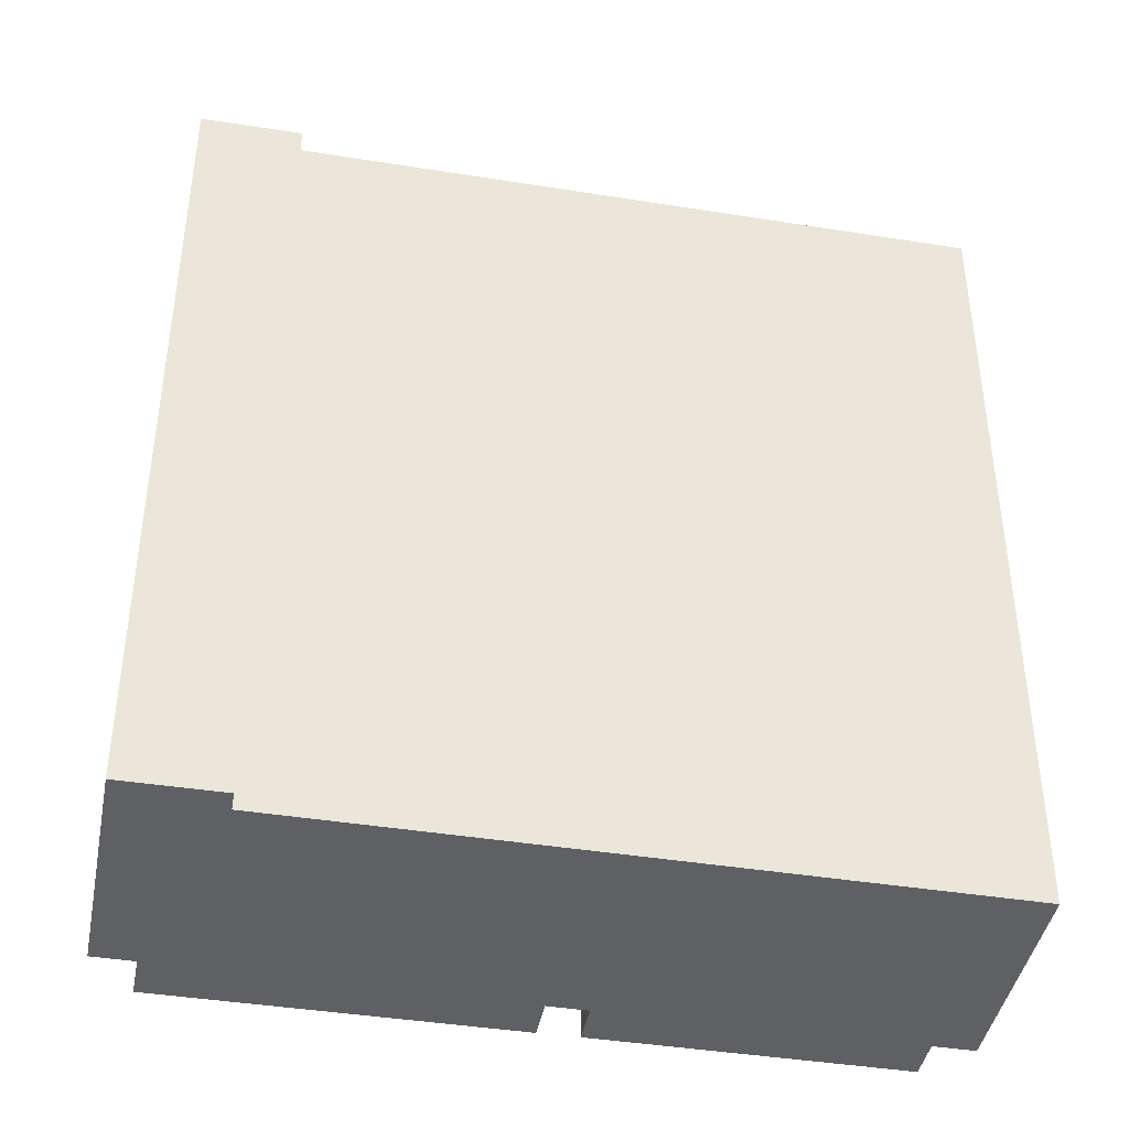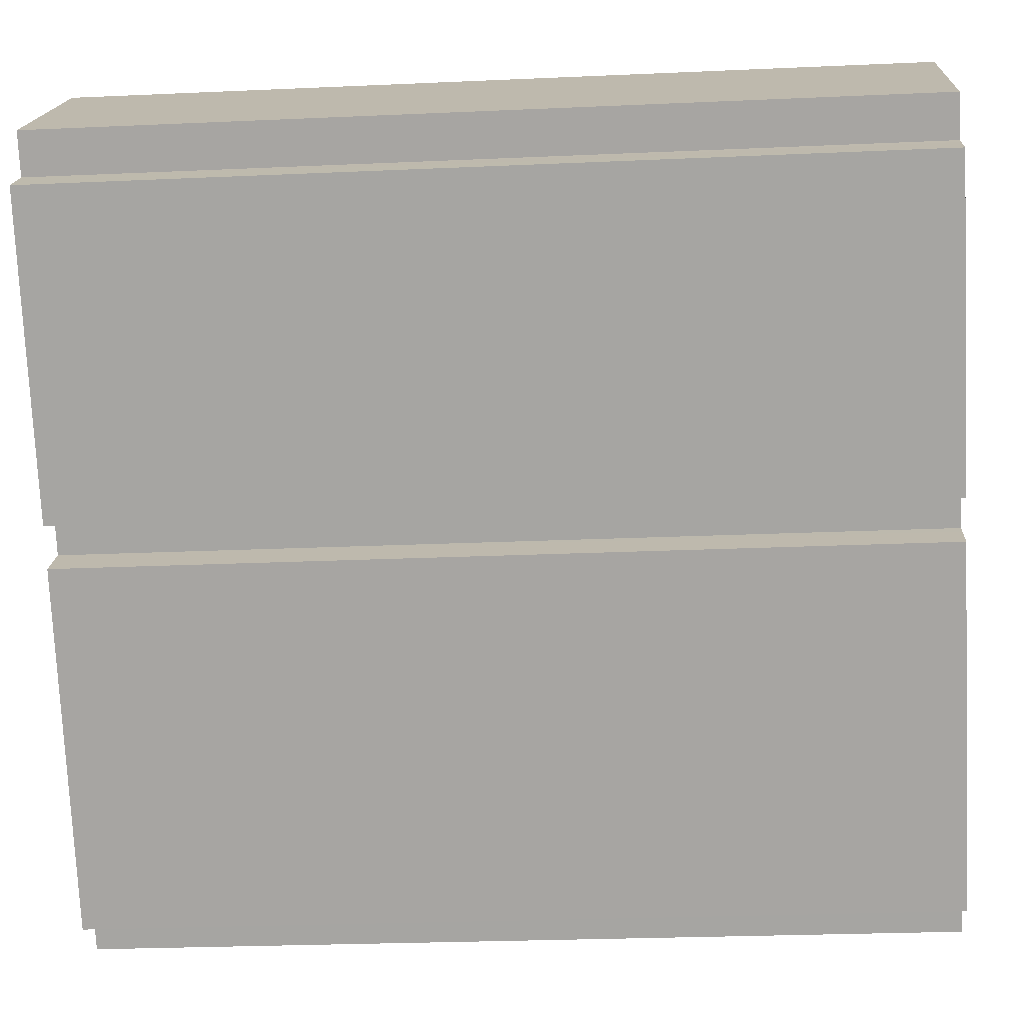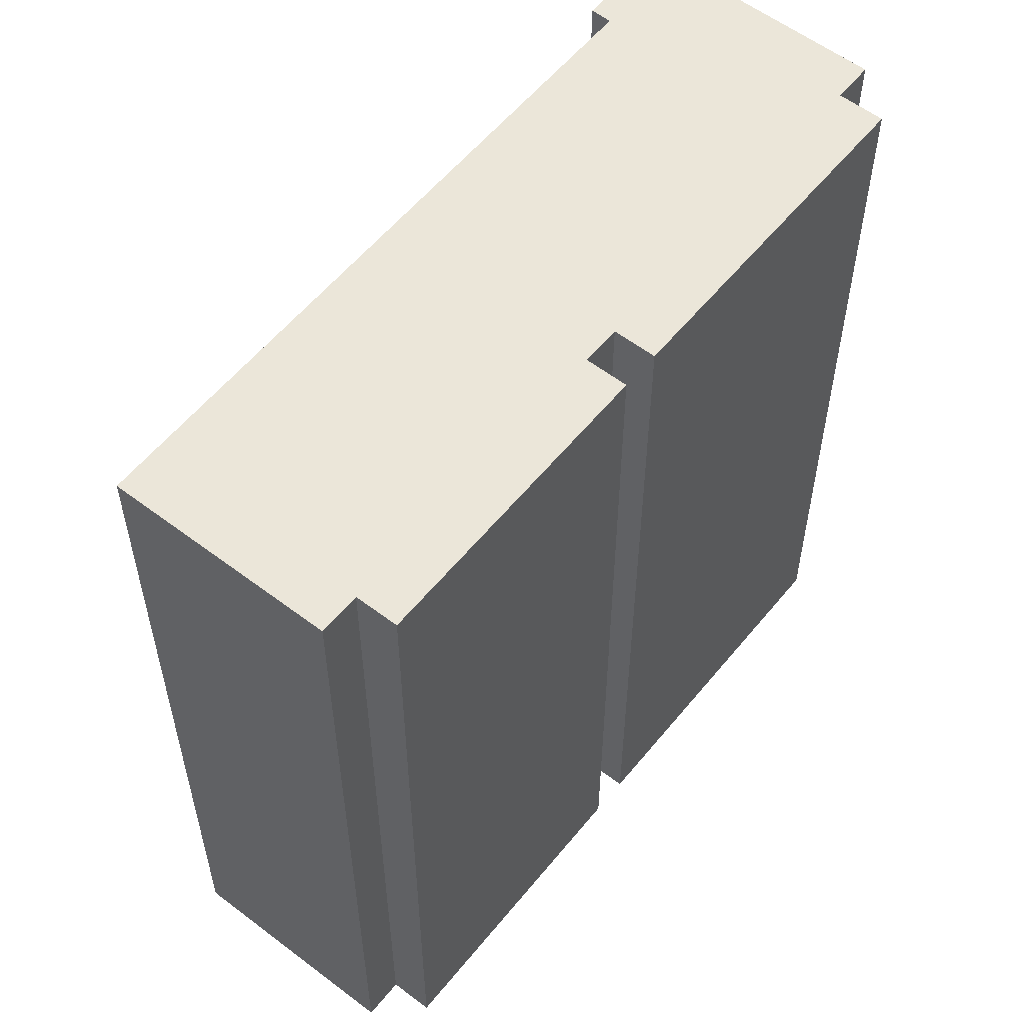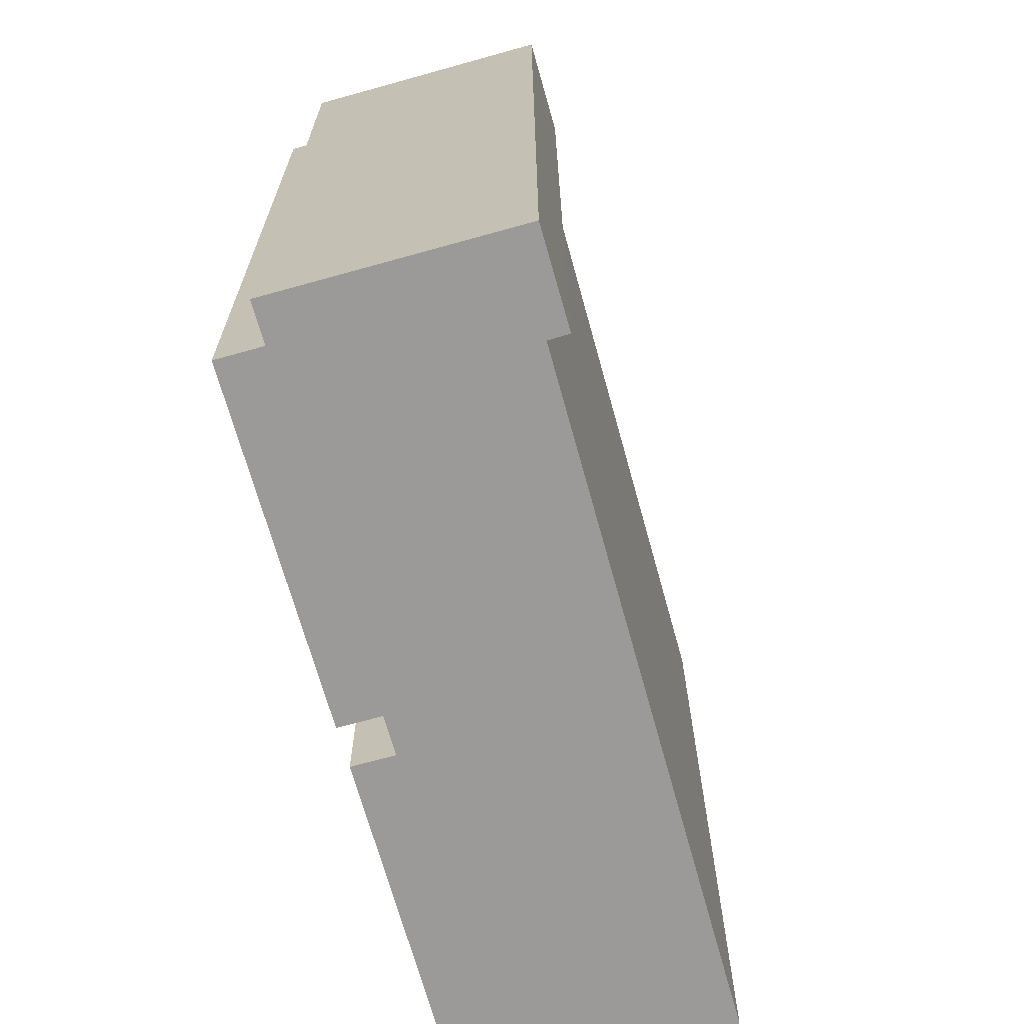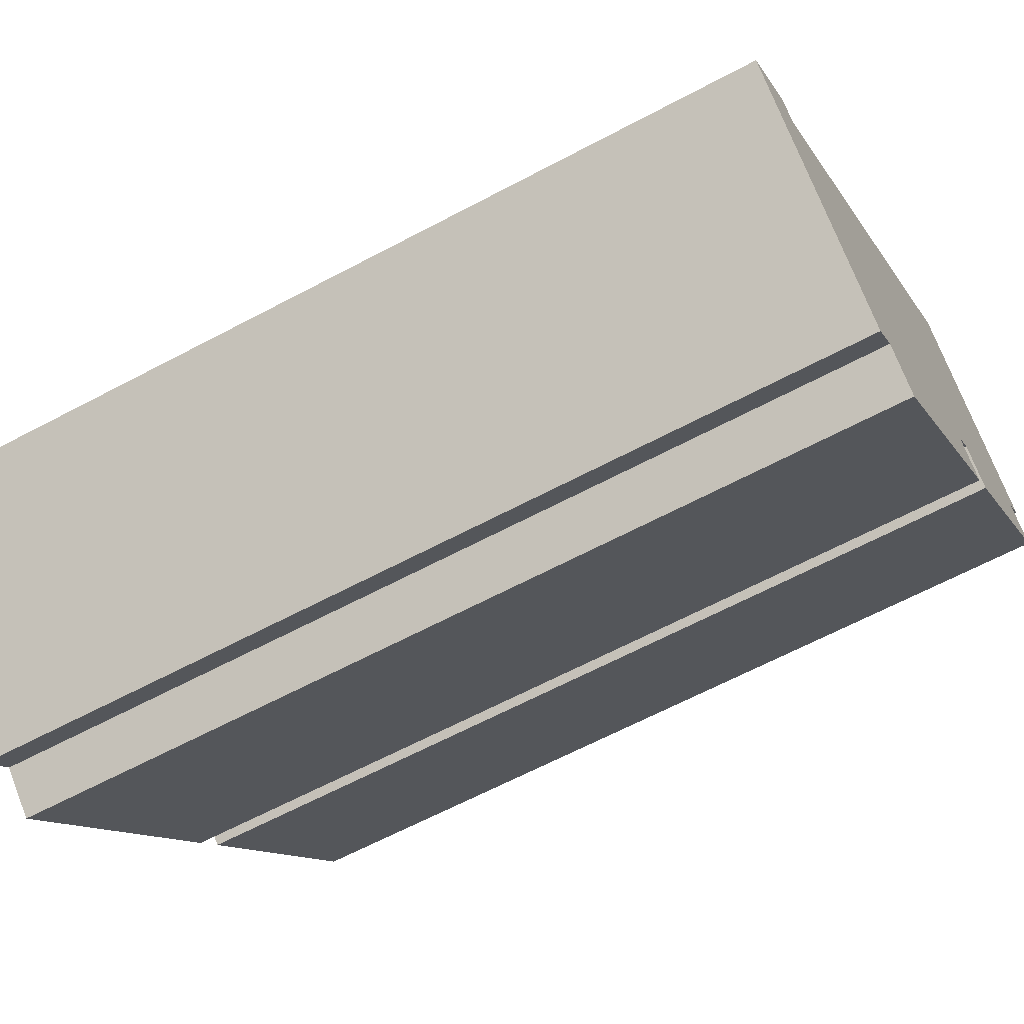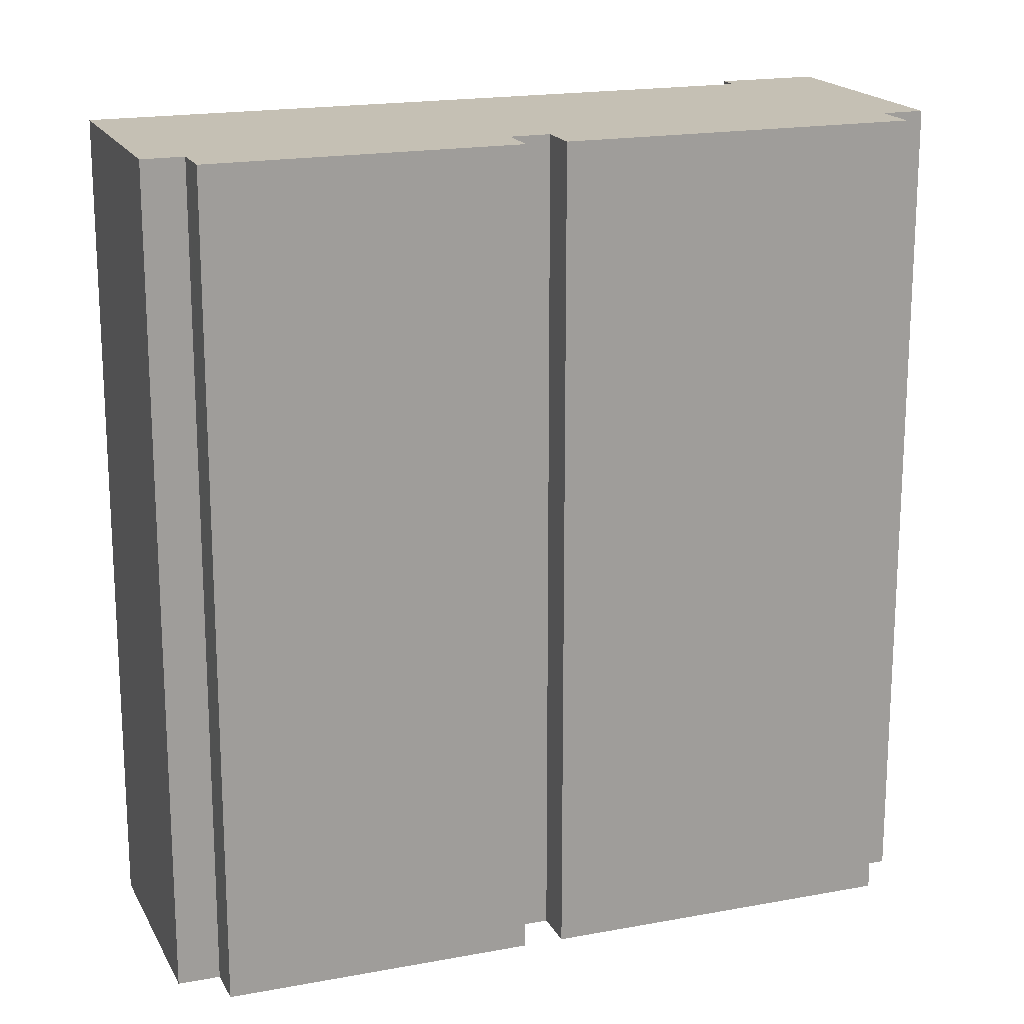
<metadata>
{"format":"obj","ext":"obj","renderer":"f3d","projection":"perspective","resolution":1024,"background":"white","views":[{"elev":-42.4,"azim":-60.1,"up":"+Y"},{"elev":-25.0,"azim":94.2,"up":"+Z"},{"elev":56.9,"azim":79.2,"up":"+Y"},{"elev":-69.3,"azim":-123.8,"up":"+Y"},{"elev":-63.6,"azim":-61.7,"up":"+Z"},{"elev":18.3,"azim":110.6,"up":"+Y"}]}
</metadata>
<code>
v  9.172 10.75 5.658
v  1.065 10.75 0.821
v  6.915 10.75 7.61
v  8.818 10.75 5.244
v  8.927 10.75 5.149
v  9.246 10.75 4.872
v  6.196 10.75 2.18
v  6.311 10.75 2.082
v  6.625 10.75 1.814
v  5.857 10.75 1.784
v  5.97 10.75 1.687
v  6.289 10.75 1.413
v  3.29 10.75 -2.097
v  0.849 10.75 0.998
v  2.822 10.75 -1.697
v  0 10.75 6.584e-16
v  2.466 10.75 -2.113
v  9.172 -3.465e-16 5.658
v  8.818 -3.211e-16 5.244
v  9.246 -2.983e-16 4.872
v  6.625 -1.111e-16 1.814
v  6.196 -1.335e-16 2.18
v  5.857 -1.092e-16 1.784
v  6.289 -8.652e-17 1.413
v  3.29 1.284e-16 -2.097
v  2.822 1.039e-16 -1.697
v  2.466 1.294e-16 -2.113
v  8.927 -3.153e-16 5.149
v  5.97 -1.033e-16 1.687
v  0.849 -6.111e-17 0.998
v  1.065 -5.027e-17 0.821
v  6.915 -4.66e-16 7.61
v  6.311 -1.275e-16 2.082
v  0 0 0
g defaultobject
f 1 2 3
f 2 1 4
f 2 4 5
f 2 5 6
f 2 6 7
f 7 6 8
f 8 6 9
f 2 7 10
f 2 10 11
f 2 11 12
f 2 12 13
f 2 13 14
f 14 13 15
f 14 15 16
f 16 15 17
f 18 4 1
f 4 18 19
f 20 9 6
f 9 20 21
f 22 10 7
f 10 22 23
f 24 13 12
f 13 24 25
f 26 17 15
f 17 26 27
f 19 5 4
f 5 19 6
f 6 19 20
f 20 19 28
f 23 11 10
f 11 23 12
f 12 23 24
f 24 23 29
f 30 2 14
f 2 30 31
f 32 1 3
f 1 32 18
f 21 8 9
f 8 21 7
f 7 21 22
f 22 21 33
f 25 15 13
f 15 25 26
f 27 16 17
f 16 27 34
f 34 14 16
f 14 34 30
f 31 3 2
f 3 31 32
f 26 34 27
f 34 26 30
f 30 26 25
f 30 25 31
f 31 25 24
f 31 24 23
f 31 23 32
f 23 24 29
f 32 23 22
f 32 22 33
f 32 33 21
f 32 21 19
f 19 21 28
f 28 21 20
f 32 19 18

</code>
